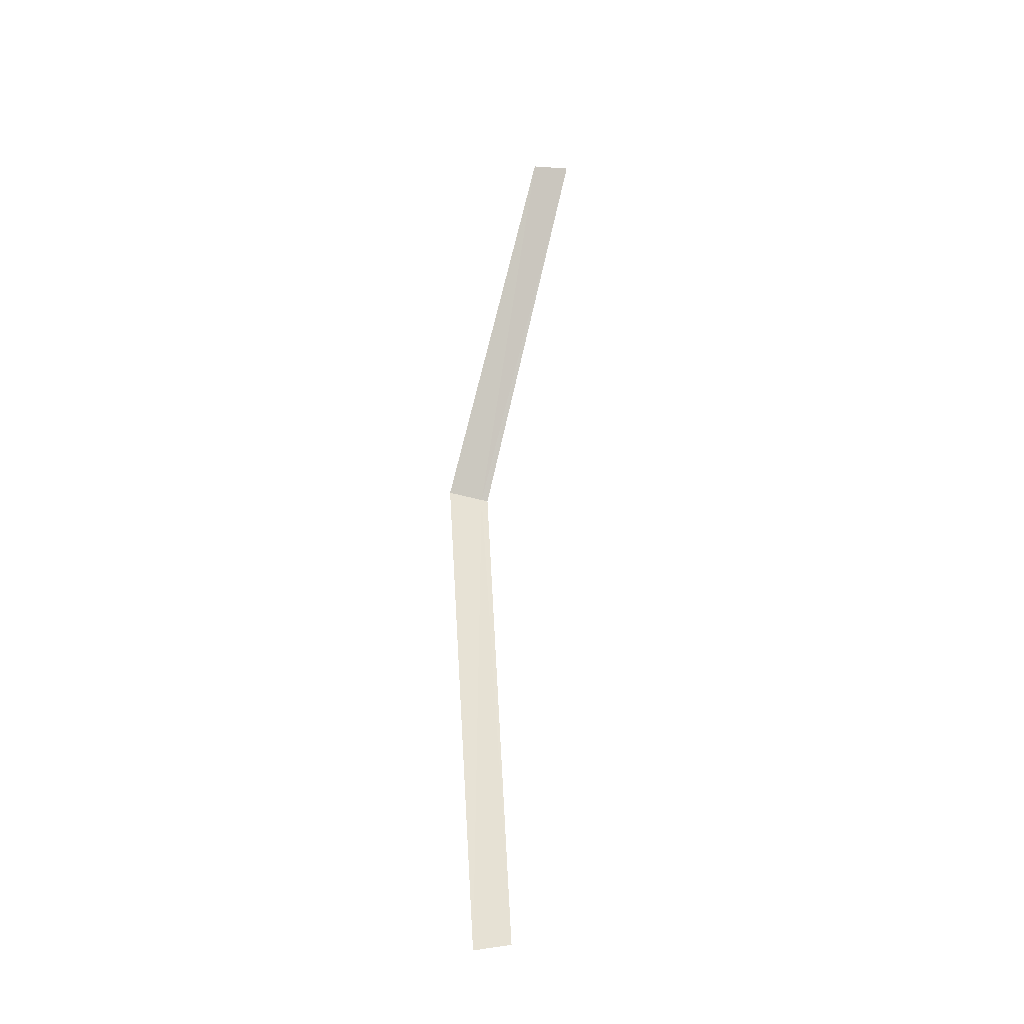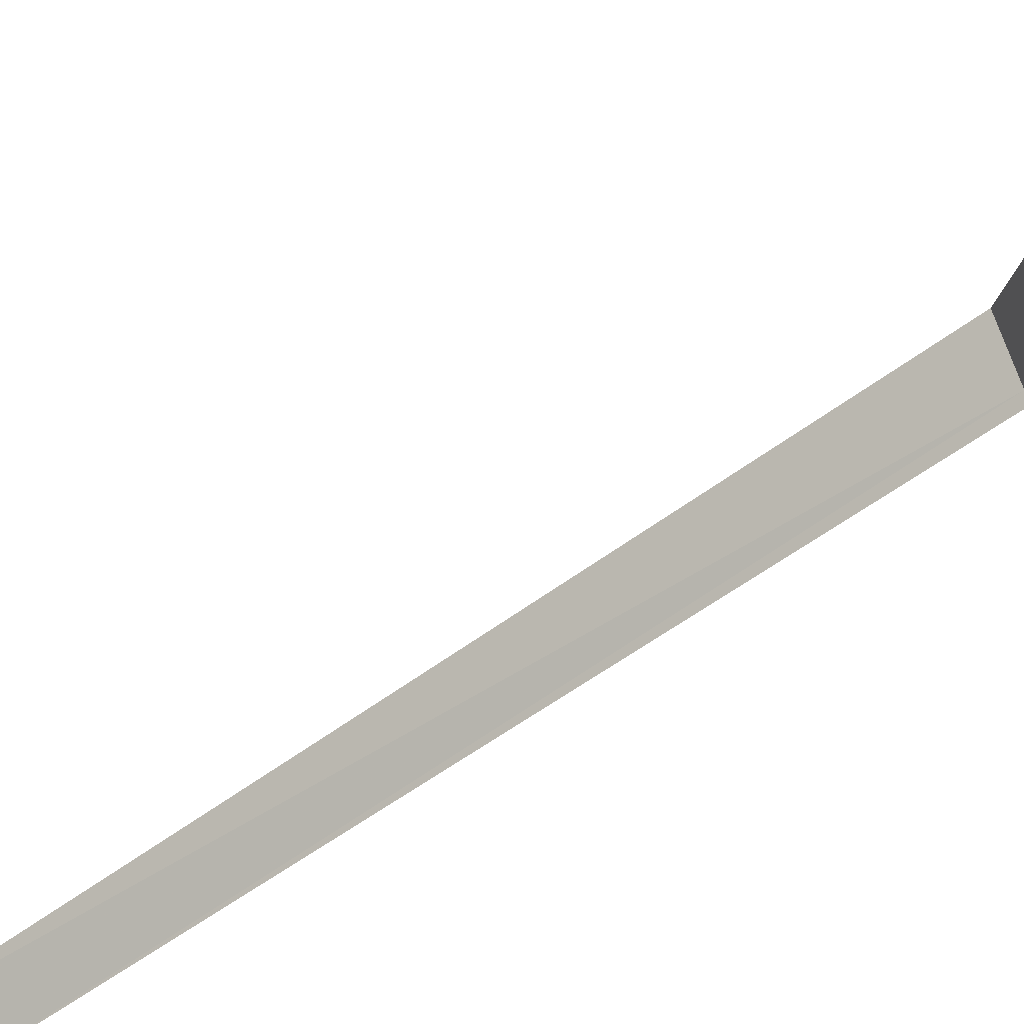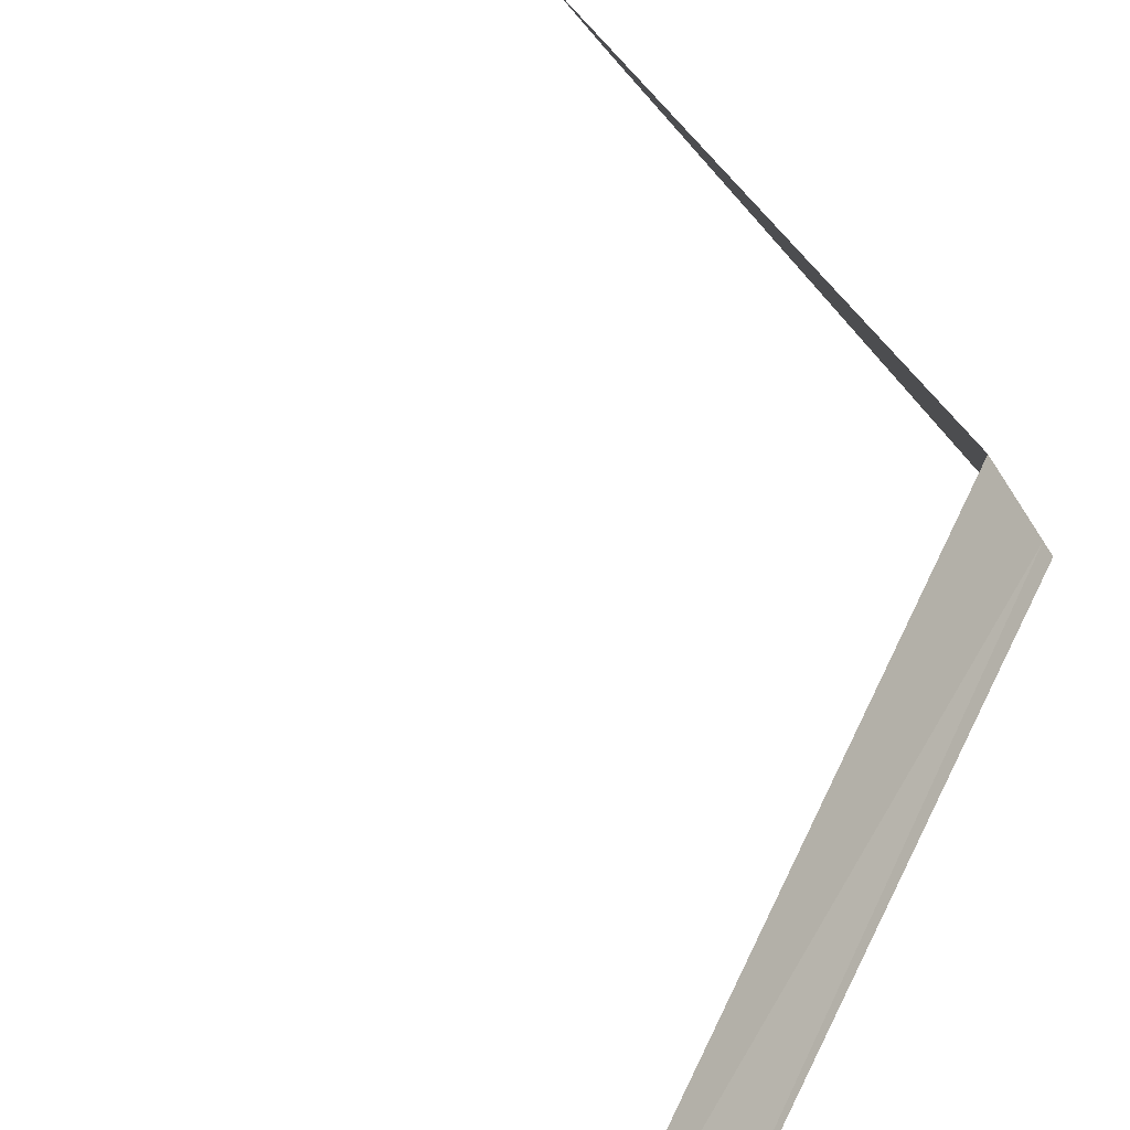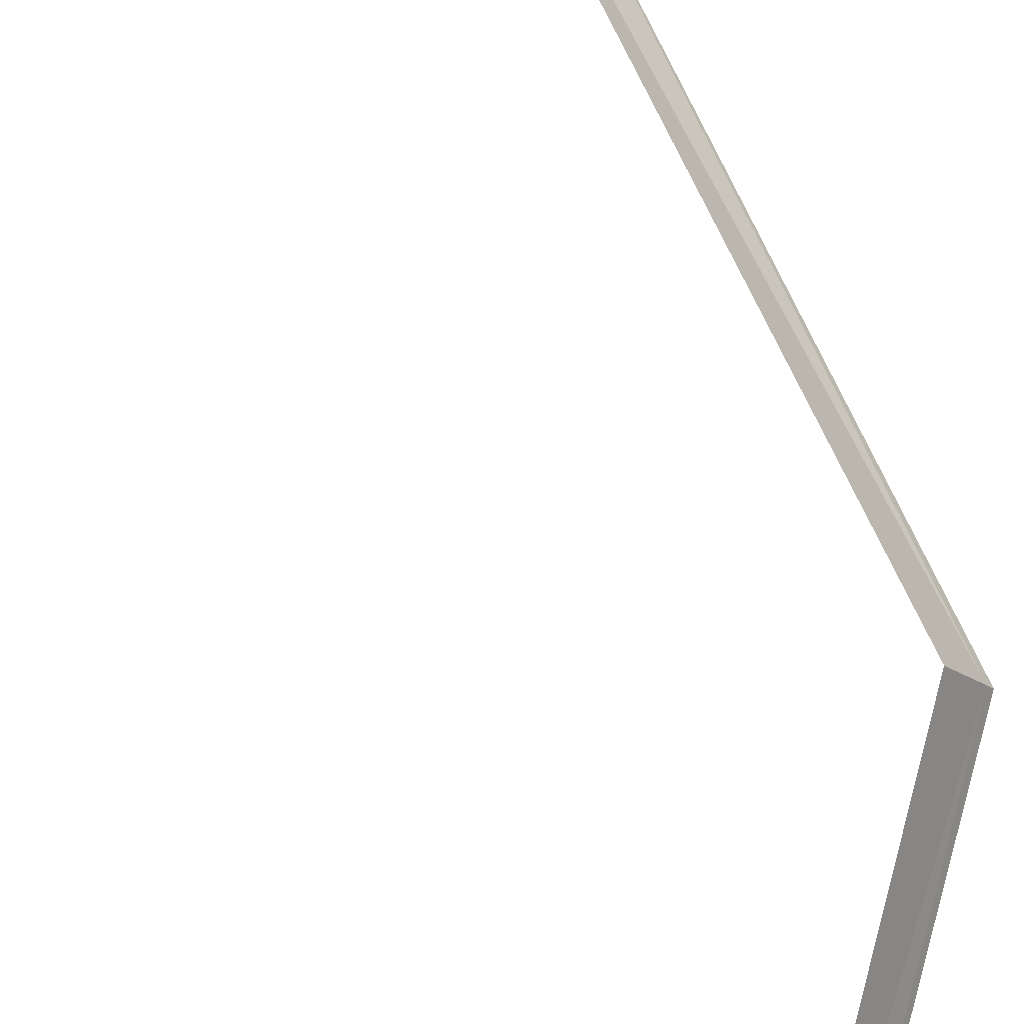
<metadata>
{"format":"obj","ext":"obj","renderer":"f3d","projection":"perspective","resolution":1024,"background":"white","views":[{"elev":-48.9,"azim":104.6,"up":"+Y"},{"elev":-50.4,"azim":126.6,"up":"+Z"},{"elev":23.7,"azim":164.9,"up":"+Z"},{"elev":62.0,"azim":156.1,"up":"+Z"}]}
</metadata>
<code>
v 1.109 4.35 9.234
v 2.297 5.678 8.622
v 1.203 4.35 9.387
v 2.222 5.708 8.457
v 1.092 4.35 9.206
v 1.111 1.416 9.233
v 1 1.496 9.093
f 1 3 2
f 1 2 4
f 1 4 5
f 1 7 6
f 1 5 7
f 1 6 3

</code>
